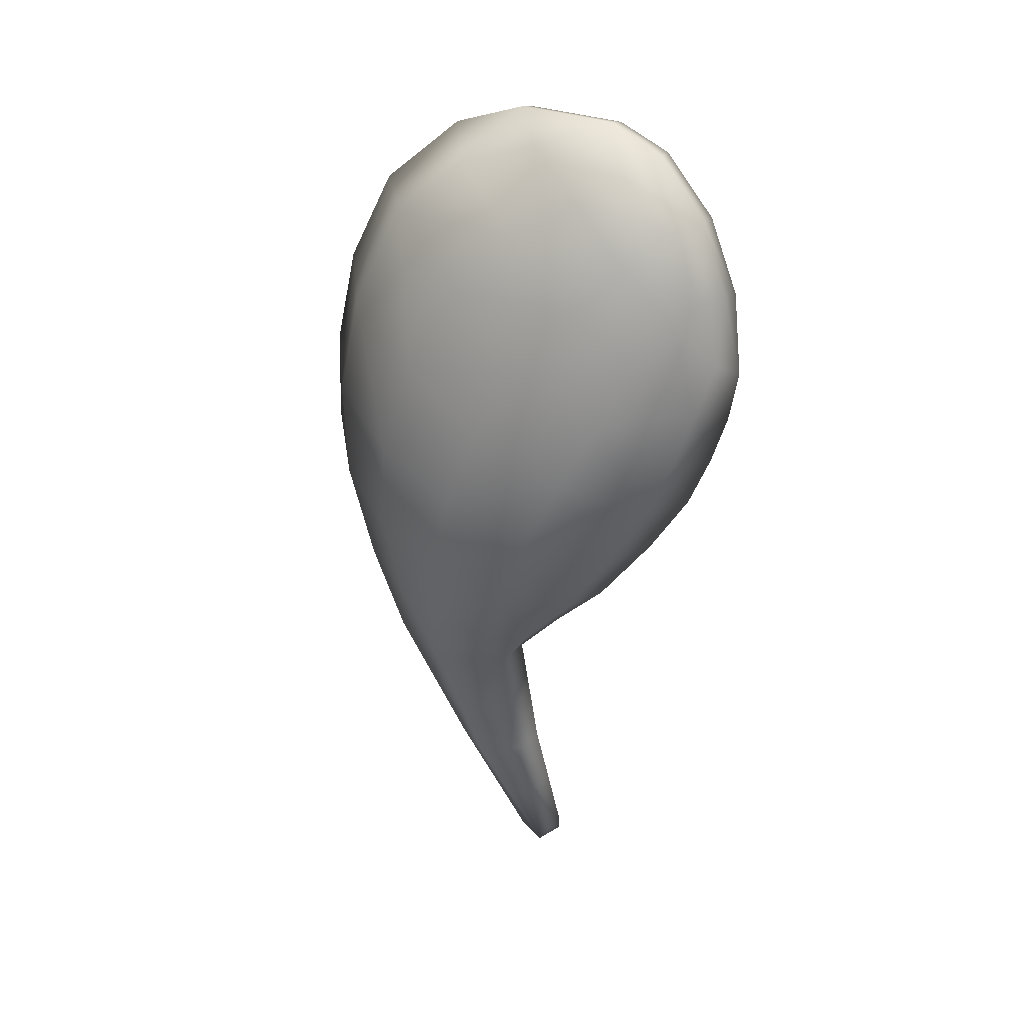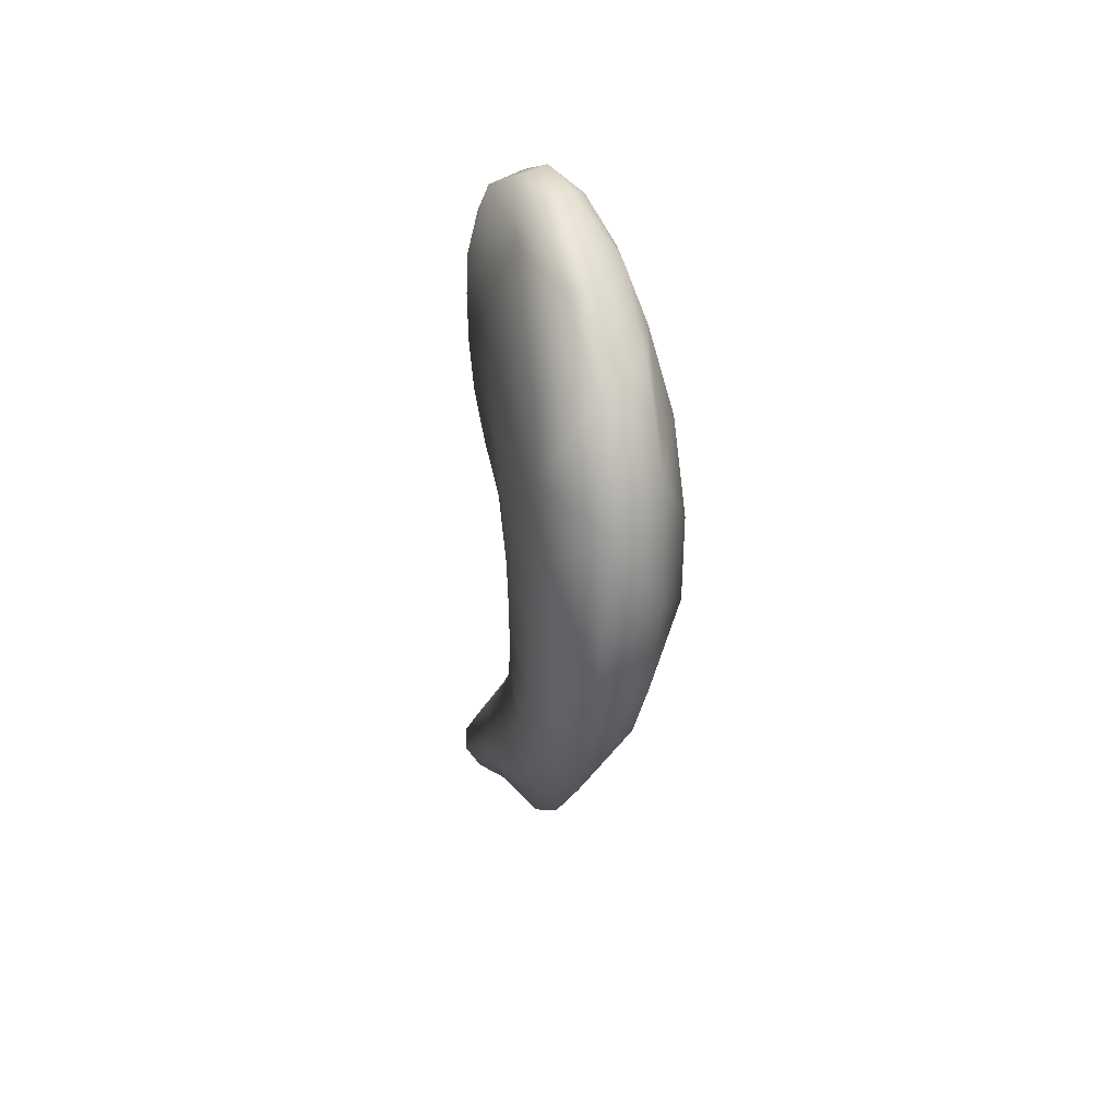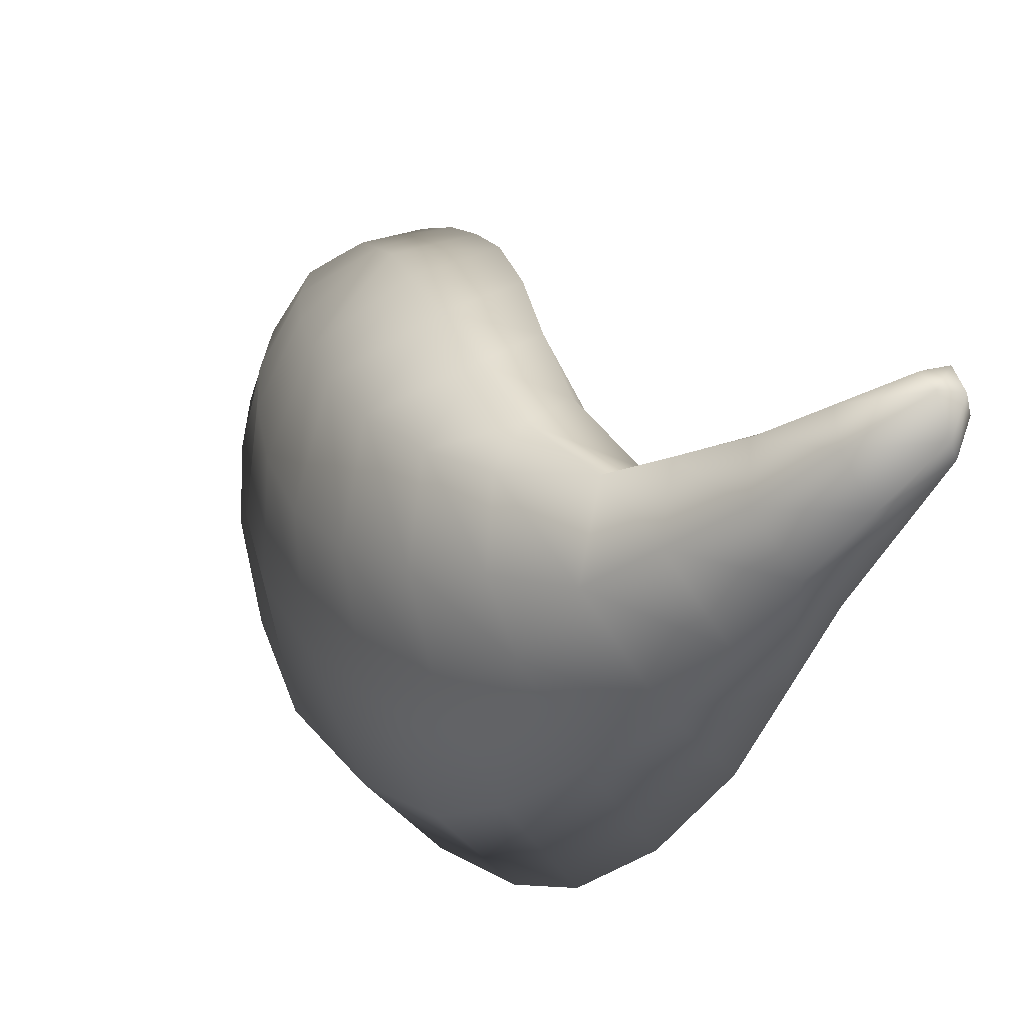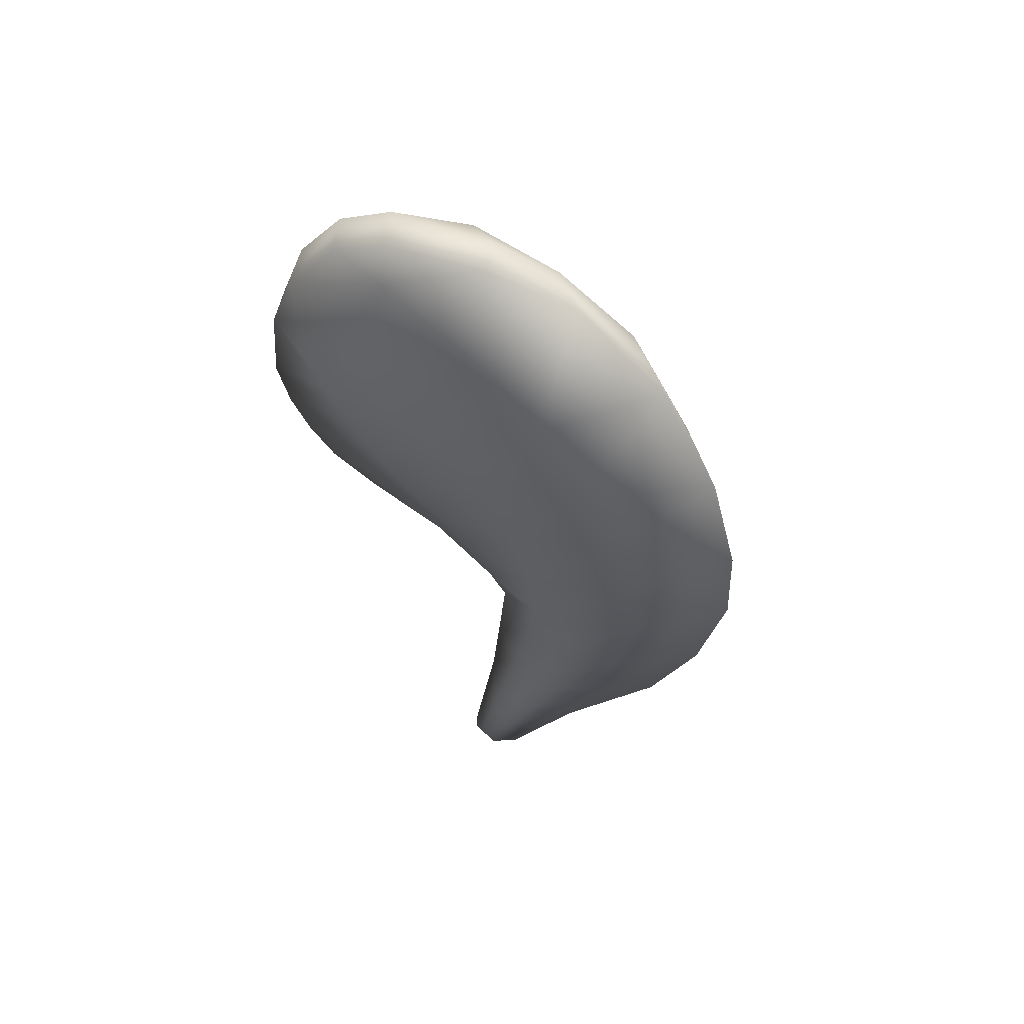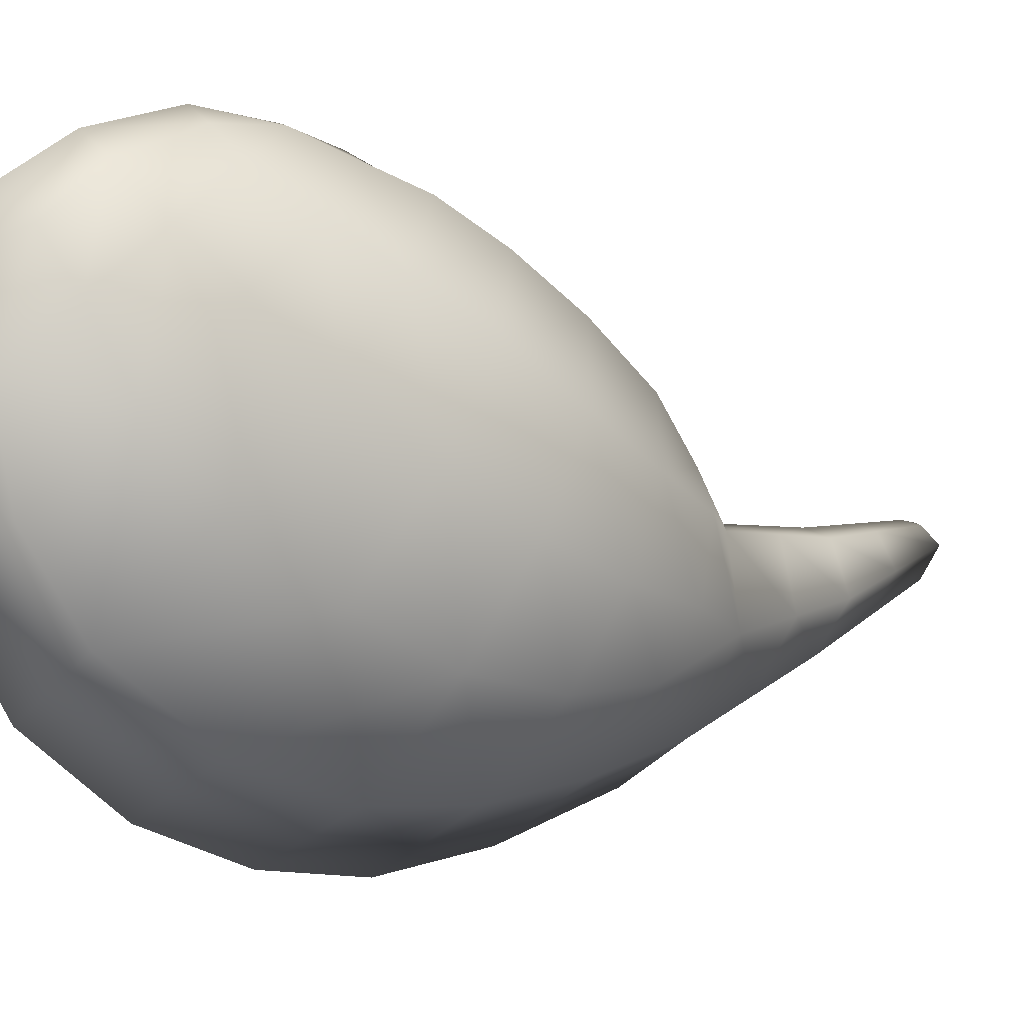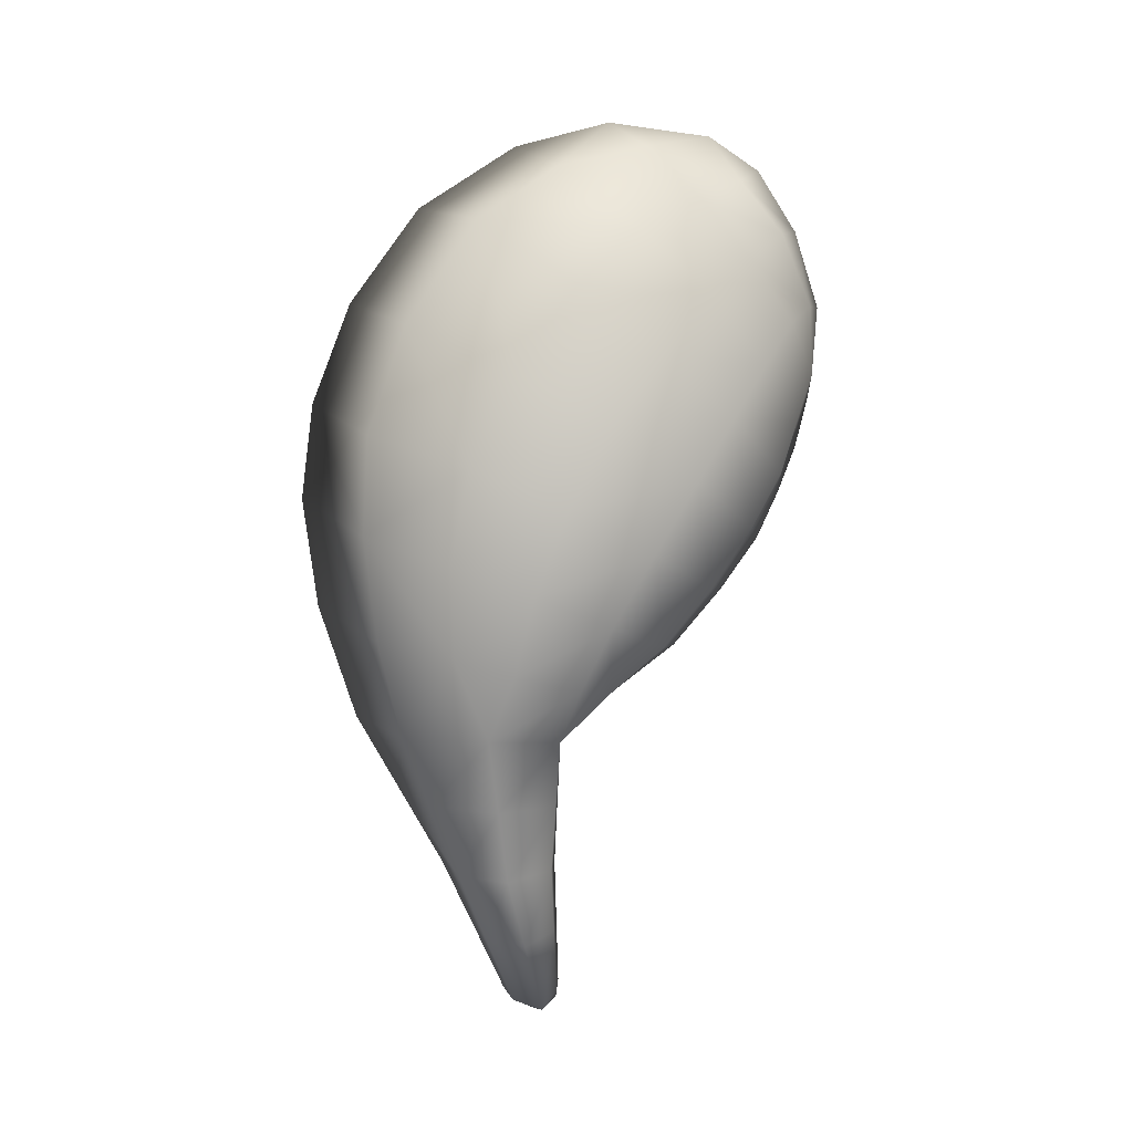
<metadata>
{"format":"obj","ext":"obj","renderer":"f3d","projection":"perspective","resolution":1024,"background":"white","views":[{"elev":17.5,"azim":114.0,"up":"+Z"},{"elev":65.5,"azim":-20.6,"up":"+Z"},{"elev":-11.0,"azim":159.1,"up":"+Y"},{"elev":64.2,"azim":-73.4,"up":"+Z"},{"elev":-4.5,"azim":60.7,"up":"+Y"},{"elev":-6.4,"azim":76.0,"up":"+Z"}]}
</metadata>
<code>
g pm0519_00_LCloseWingSkin
v 0.04093 0.1128 -0.1521
v 0.04447 0.09688 -0.1342
v 0.04315 0.1058 -0.1514
v 0.04243 0.1063 -0.1337
v 0.04579 0.088 -0.1171
v 0.04288 0.1172 -0.1477
v 0.04393 0.09974 -0.1153
v 0.04647 0.07603 -0.09766
v 0.04562 0.1139 -0.1312
v 0.04536 0.09393 -0.09819
v 0.04716 0.06406 -0.07823
v 0.0514 0.1186 -0.1332
v 0.04651 0.1203 -0.1493
v 0.0563 0.1169 -0.1171
v 0.04836 0.1106 -0.1147
v 0.05117 0.1077 -0.09955
v 0.06138 0.1165 -0.1003
v 0.04679 0.08811 -0.08104
v 0.04915 0.05307 -0.04878
v 0.05399 0.1048 -0.08437
v 0.06646 0.116 -0.0835
v 0.04896 0.08127 -0.05541
v 0.05319 0.04782 -0.02037
v 0.05439 0.1034 -0.0616
v 0.06419 0.1199 -0.06642
v 0.05169 0.07976 -0.03099
v 0.05618 0.04992 0.004948
v 0.05558 0.1058 -0.0408
v 0.06408 0.1272 -0.04993
v 0.0549 0.08349 -0.008082
v 0.06217 0.05881 0.03151
v 0.05747 0.1117 -0.02097
v 0.06398 0.1365 -0.03293
v 0.05904 0.09186 0.01394
v 0.07056 0.07582 0.05653
v 0.05965 0.1199 -0.002207
v 0.06378 0.1456 -0.01688
v 0.064 0.1048 0.03356
v 0.07689 0.1009 0.0736
v 0.06204 0.1297 0.01412
v 0.06425 0.1536 -0.002676
v 0.06899 0.121 0.0477
v 0.07834 0.1239 0.07864
v 0.06511 0.1409 0.02716
v 0.06588 0.1609 0.009422
v 0.07229 0.1363 0.05677
v 0.06811 0.1518 0.03655
v 0.06828 0.1679 0.01987
v 0.07644 0.1504 0.06339
v 0.08022 0.1505 0.07561
v 0.0802 0.1638 0.06828
v 0.07804 0.1757 0.05154
v 0.07125 0.1605 0.04332
v 0.07063 0.1731 0.02857
v 0.07694 0.1827 0.0315
v 0.0445 0.1149 -0.1574
v 0.04315 0.1058 -0.1514
v 0.04598 0.1077 -0.1546
v 0.04093 0.1128 -0.1521
v 0.04523 0.1199 -0.1542
v 0.04288 0.1172 -0.1477
v 0.04651 0.1203 -0.1493
v 0.04969 0.1191 -0.1521
v 0.05627 0.1167 -0.1357
v 0.0514 0.1186 -0.1332
v 0.04959 0.115 -0.1571
v 0.0445 0.1149 -0.1574
v 0.04598 0.1077 -0.1546
v 0.06286 0.1144 -0.1193
v 0.0563 0.1169 -0.1171
v 0.05727 0.1086 -0.1398
v 0.06905 0.1141 -0.1026
v 0.06138 0.1165 -0.1003
v 0.05042 0.09925 -0.1377
v 0.04315 0.1058 -0.1514
v 0.04447 0.09688 -0.1342
v 0.06494 0.1021 -0.1225
v 0.05486 0.09078 -0.1208
v 0.04579 0.088 -0.1171
v 0.04647 0.07603 -0.09766
v 0.07525 0.1137 -0.08586
v 0.06646 0.116 -0.0835
v 0.07221 0.09796 -0.1043
v 0.05893 0.08229 -0.1025
v 0.06299 0.0738 -0.08425
v 0.04716 0.06406 -0.07823
v 0.07949 0.0938 -0.08615
v 0.06769 0.06635 -0.05982
v 0.04915 0.05307 -0.04878
v 0.05319 0.04782 -0.02037
v 0.0828 0.08402 -0.06575
v 0.07326 0.06151 -0.03278
v 0.05618 0.04992 0.004948
v 0.07683 0.06175 -0.006579
v 0.06217 0.05881 0.03151
v 0.08236 0.07061 0.02182
v 0.07056 0.07582 0.05653
v 0.09537 0.08519 -0.01734
v 0.08959 0.08153 -0.04205
v 0.09018 0.09808 -0.07011
v 0.09773 0.1017 -0.05024
v 0.09005 0.1156 -0.07323
v 0.09745 0.1221 -0.05745
v 0.08432 0.125 -0.07326
v 0.1035 0.109 -0.02865
v 0.1024 0.1319 -0.039
v 0.074 0.1306 -0.07044
v 0.06419 0.1199 -0.06642
v 0.08875 0.138 -0.06144
v 0.07526 0.145 -0.05936
v 0.06408 0.1272 -0.04993
v 0.0903 0.1509 -0.04576
v 0.07322 0.159 -0.04384
v 0.06398 0.1365 -0.03293
v 0.1037 0.143 -0.0202
v 0.1063 0.1198 -0.007078
v 0.09051 0.162 -0.02947
v 0.07246 0.1697 -0.0295
v 0.06378 0.1456 -0.01688
v 0.1019 0.1536 -0.002758
v 0.09921 0.09573 0.007376
v 0.08935 0.1708 -0.01425
v 0.07248 0.1759 -0.01658
v 0.06425 0.1536 -0.002676
v 0.0877 0.1759 -0.0003305
v 0.07333 0.1807 -0.004282
v 0.06588 0.1609 0.009422
v 0.1062 0.1337 0.01232
v 0.08855 0.08823 0.0495
v 0.07479 0.1839 0.009119
v 0.06828 0.1679 0.01987
v 0.08643 0.181 0.01355
v 0.09971 0.1632 0.01239
v 0.1014 0.1119 0.03044
v 0.092 0.109 0.06438
v 0.07689 0.1009 0.0736
v 0.07694 0.1827 0.0315
v 0.07063 0.1731 0.02857
v 0.09616 0.1721 0.02514
v 0.104 0.1481 0.02855
v 0.1008 0.1286 0.04654
v 0.08598 0.1245 0.07924
v 0.07834 0.1239 0.07864
v 0.08022 0.1505 0.07561
v 0.1002 0.1592 0.0403
v 0.09243 0.1785 0.03075
v 0.09546 0.1322 0.07033
v 0.08958 0.1514 0.07631
v 0.0802 0.1638 0.06828
v 0.09939 0.1459 0.05592
v 0.08937 0.1652 0.06794
v 0.07804 0.1757 0.05154
v 0.09581 0.158 0.06281
v 0.09491 0.17 0.04925
v 0.08748 0.1763 0.05239
v 0.08626 0.1829 0.03211
g pm0519_00_LCloseWingSkin_0
f 3 2 1
f 2 4 1
f 2 5 4
f 1 4 6
f 5 7 4
f 5 8 7
f 4 9 6
f 4 7 9
f 8 10 7
f 8 11 10
f 6 9 12
f 13 6 12
f 12 9 14
f 7 15 9
f 9 15 14
f 7 10 15
f 15 16 14
f 10 16 15
f 16 17 14
f 11 18 10
f 10 18 16
f 11 19 18
f 16 20 17
f 18 20 16
f 20 21 17
f 19 22 18
f 18 22 20
f 19 23 22
f 20 24 21
f 22 24 20
f 24 25 21
f 23 26 22
f 22 26 24
f 23 27 26
f 24 28 25
f 26 28 24
f 28 29 25
f 27 30 26
f 26 30 28
f 27 31 30
f 28 32 29
f 30 32 28
f 32 33 29
f 31 34 30
f 30 34 32
f 31 35 34
f 32 36 33
f 34 36 32
f 36 37 33
f 35 38 34
f 34 38 36
f 35 39 38
f 36 40 37
f 38 40 36
f 40 41 37
f 39 42 38
f 38 42 40
f 39 43 42
f 40 44 41
f 42 44 40
f 44 45 41
f 43 46 42
f 42 46 44
f 44 47 45
f 46 47 44
f 47 48 45
f 46 43 49
f 46 49 47
f 43 50 49
f 50 51 49
f 49 51 52
f 47 53 48
f 49 53 47
f 53 49 52
f 53 54 48
f 53 52 54
f 52 55 54
f 58 57 56
f 57 59 56
f 56 59 60
f 59 61 60
f 60 61 62
f 60 62 63
f 63 62 64
f 62 65 64
f 60 63 66
f 63 64 66
f 67 60 66
f 68 67 66
f 64 65 69
f 65 70 69
f 64 71 66
f 66 71 68
f 64 69 71
f 69 70 72
f 70 73 72
f 71 74 68
f 68 74 75
f 74 76 75
f 69 77 71
f 71 77 74
f 77 69 72
f 74 78 76
f 77 78 74
f 78 79 76
f 80 79 78
f 72 73 81
f 73 82 81
f 83 77 72
f 78 77 83
f 83 72 81
f 84 80 78
f 84 78 83
f 84 85 80
f 85 86 80
f 84 83 87
f 87 83 81
f 85 84 87
f 85 88 86
f 88 89 86
f 90 89 88
f 91 88 85
f 87 91 85
f 92 90 88
f 92 88 91
f 93 90 92
f 94 93 92
f 93 94 95
f 94 96 95
f 97 95 96
f 94 92 98
f 94 98 96
f 99 92 91
f 92 99 98
f 100 91 87
f 99 91 101
f 91 100 101
f 102 100 87
f 81 102 87
f 100 102 103
f 101 100 103
f 104 102 81
f 103 102 104
f 81 82 104
f 99 101 105
f 98 99 105
f 101 103 106
f 105 101 106
f 82 107 104
f 82 108 107
f 109 103 104
f 104 107 109
f 106 103 109
f 107 108 110
f 107 110 109
f 108 111 110
f 112 106 109
f 109 110 112
f 110 111 113
f 110 113 112
f 111 114 113
f 105 106 115
f 115 106 112
f 98 105 116
f 116 105 115
f 112 113 117
f 117 115 112
f 113 114 118
f 113 118 117
f 114 119 118
f 120 115 117
f 116 115 120
f 121 98 116
f 98 121 96
f 117 118 122
f 122 120 117
f 118 119 123
f 118 123 122
f 119 124 123
f 122 123 125
f 122 125 120
f 123 124 126
f 123 126 125
f 124 127 126
f 128 116 120
f 121 116 128
f 129 96 121
f 129 97 96
f 130 126 127
f 131 130 127
f 132 125 126
f 130 132 126
f 125 133 120
f 128 120 133
f 134 121 128
f 134 129 121
f 129 135 97
f 135 136 97
f 137 130 131
f 138 137 131
f 139 133 125
f 132 139 125
f 140 128 133
f 134 128 140
f 140 133 139
f 134 141 129
f 141 134 140
f 141 135 129
f 142 136 135
f 142 143 136
f 144 143 142
f 145 140 139
f 141 140 145
f 146 139 132
f 145 139 146
f 135 141 147
f 142 135 147
f 148 144 142
f 148 142 147
f 149 144 148
f 150 141 145
f 147 141 150
f 151 149 148
f 149 151 152
f 147 153 148
f 153 147 150
f 153 151 148
f 150 145 154
f 153 150 154
f 154 145 146
f 151 155 152
f 151 153 155
f 153 154 155
f 154 146 155
f 152 155 137
f 146 156 155
f 155 156 137
f 156 146 132
f 137 156 130
f 156 132 130

</code>
